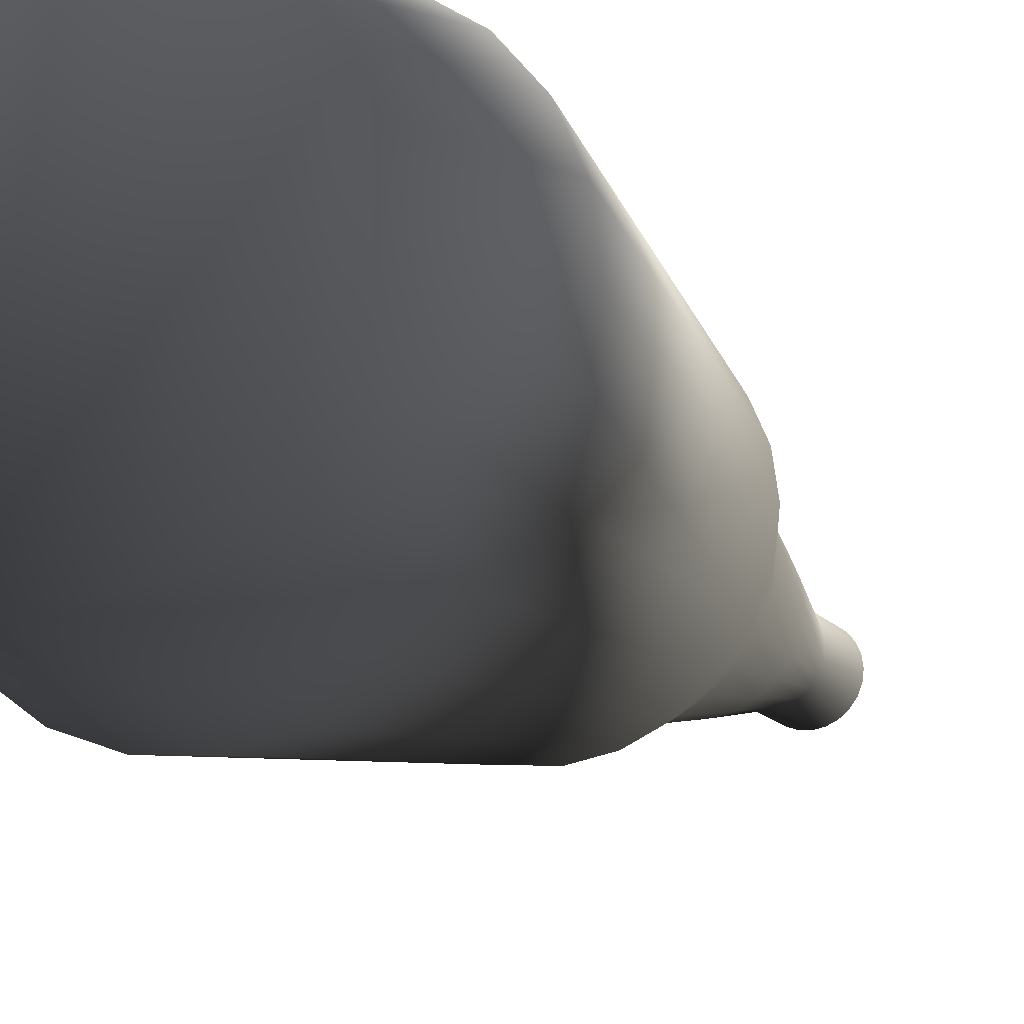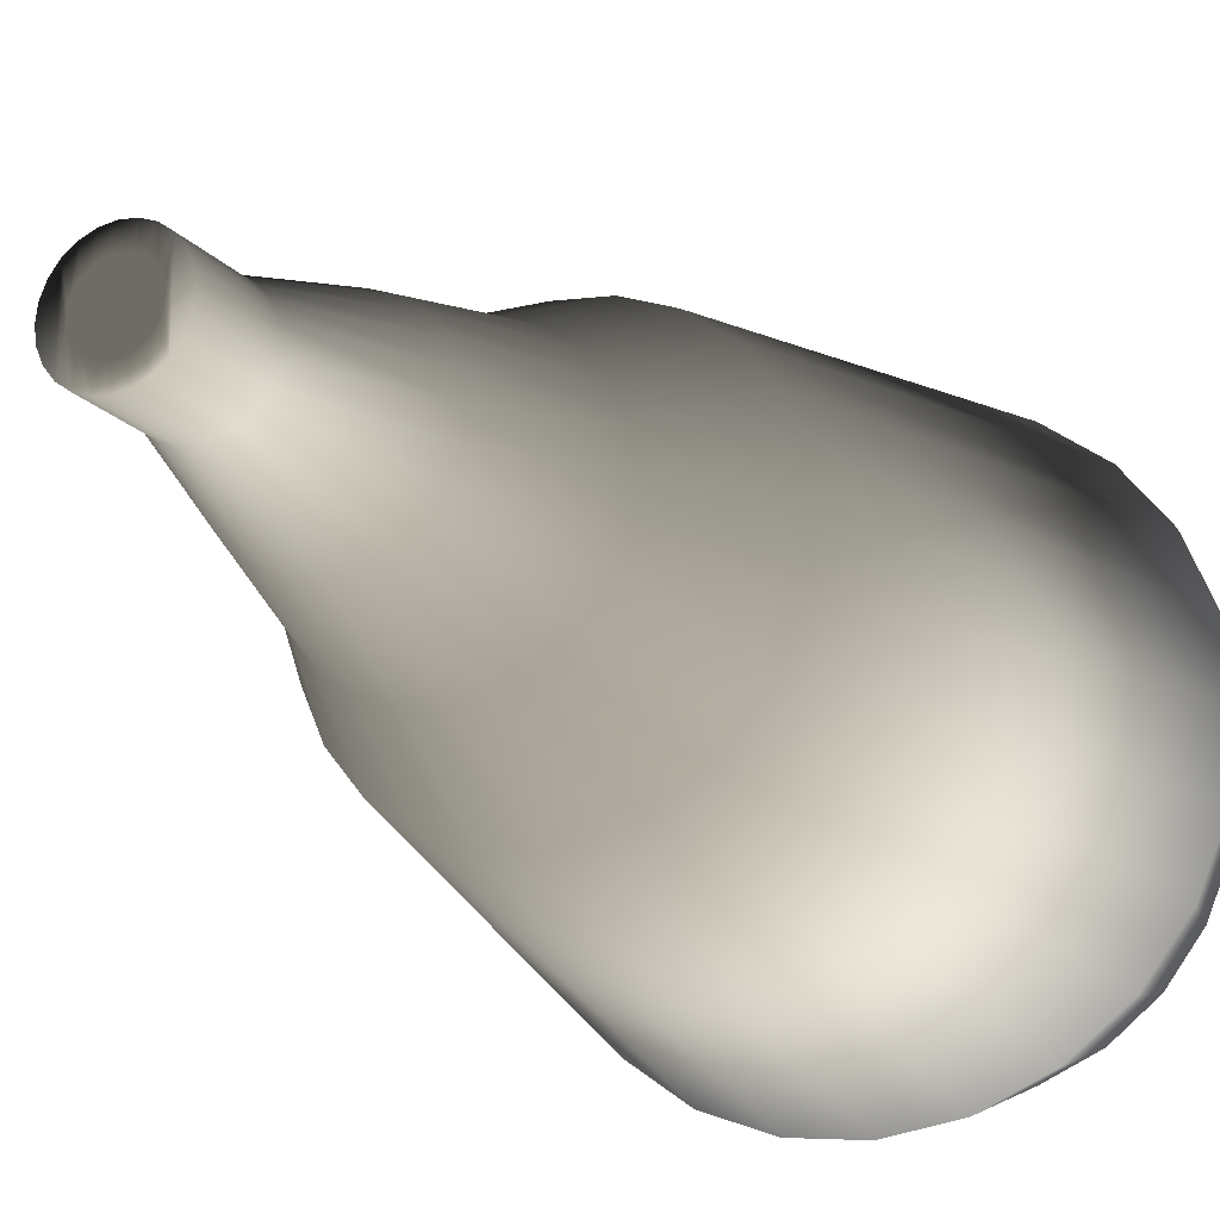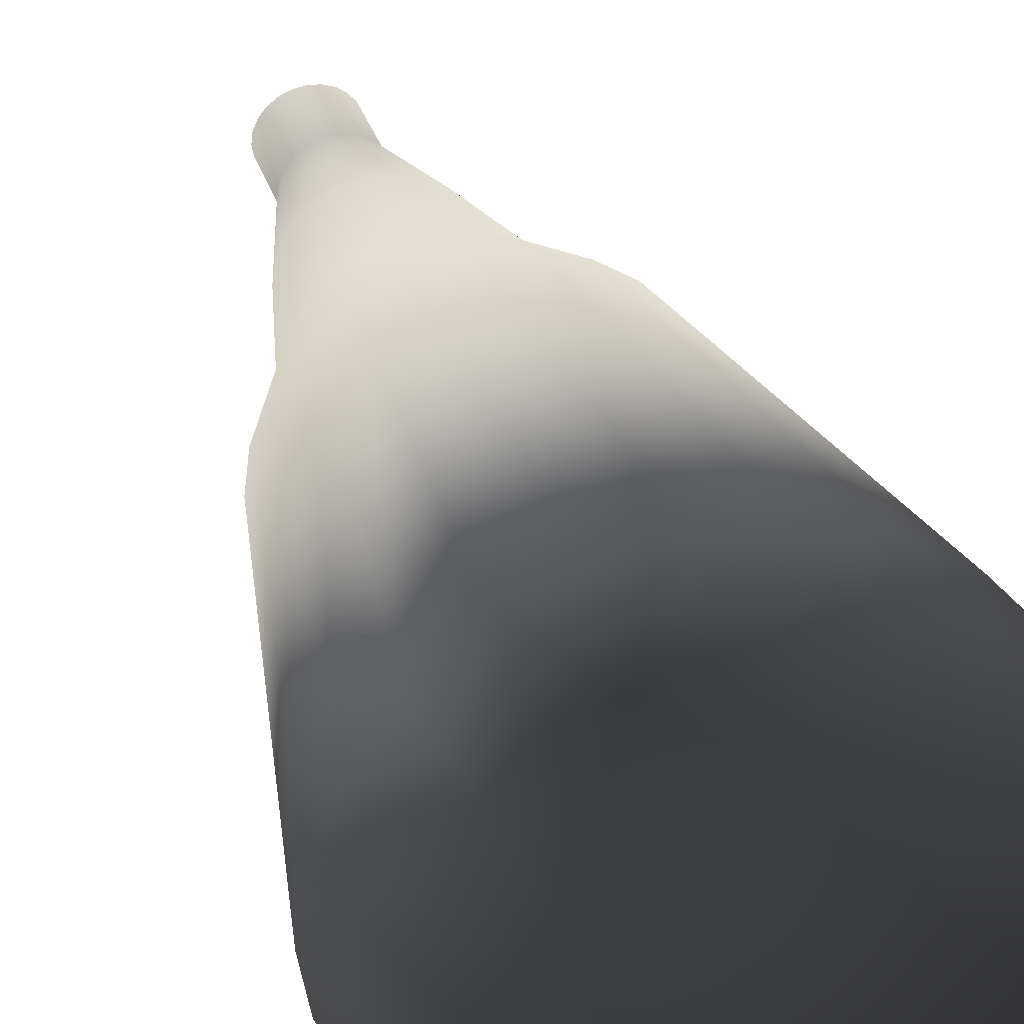
<metadata>
{"format":"obj","ext":"obj","renderer":"f3d","projection":"perspective","resolution":1024,"background":"white","views":[{"elev":-18.0,"azim":-150.7,"up":"+Y"},{"elev":-19.1,"azim":28.6,"up":"+Y"},{"elev":39.5,"azim":161.2,"up":"+Y"}]}
</metadata>
<code>
v -0.04617 0.01308 -0.15
v -0.04617 -0.01132 -0.15
v -0.04778 0.000879 -0.15
v -0.04146 0.02445 -0.15
v -0.06004 -0.000456 -0.1149
v -0.058 0.01457 -0.1149
v -0.04146 -0.02269 -0.15
v -0.058 -0.01549 -0.1149
v -0.05203 0.02858 -0.1149
v -0.03397 0.03422 -0.15
v -0.03836 -0.0102 -0.01578
v -0.03971 -0.000223 -0.01578
v -0.03439 0.01906 -0.01578
v -0.03397 -0.03246 -0.15
v -0.05203 -0.02949 -0.1149
v -0.03439 -0.0195 -0.01578
v -0.03836 0.009756 -0.01578
v -0.04253 0.04061 -0.1149
v -0.02808 0.02704 -0.01578
v -0.02421 0.04171 -0.15
v -0.04253 -0.04152 -0.1149
v -0.02701 -0.000208 0.009787
v -0.02609 -0.006998 0.009787
v -0.02609 0.006582 0.009787
v -0.02339 0.01291 0.009787
v -0.02421 -0.03995 -0.15
v -0.03014 -0.05075 -0.1149
v -0.02808 -0.02749 -0.01578
v -0.02339 -0.01333 0.009787
v -0.03014 0.04983 -0.1149
v -0.01909 0.01834 0.009787
v -0.01283 -0.04466 -0.15
v -0.01986 -0.03362 -0.01578
v -0.01824 -0.004689 0.03855
v -0.01632 -0.009206 0.03855
v -0.0189 0.000159 0.03855
v -0.01283 0.04642 -0.15
v -0.01986 0.03317 -0.01578
v -0.01632 0.009525 0.03855
v -0.01325 0.01341 0.03855
v -0.01572 -0.05655 -0.1149
v -0.01029 -0.03747 -0.01578
v -0.01909 -0.01876 0.009787
v -0.01325 -0.01309 0.03855
v -0.01824 0.005008 0.03855
v -0.01572 0.05564 -0.1149
v -0.0135 0.02251 0.009787
v -0.000634 0.04802 -0.15
v -0.000248 -0.05853 -0.1149
v -0.0135 -0.02293 0.009787
v -0.01043 -0.002808 0.06572
v -0.009332 -0.005378 0.06572
v -0.007587 -0.007584 0.06572
v -0.01043 0.002707 0.06572
v -0.01029 0.03702 -0.01578
v -0.009332 0.005277 0.06572
v -0.007587 0.007483 0.06572
v -0.009258 0.01638 0.03855
v -0.000634 -0.04627 -0.15
v -9e-06 -0.03878 -0.01578
v -0.006987 -0.02555 0.009787
v -0.009258 -0.01606 0.03855
v -0.0108 -5e-05 0.06572
v -0.005316 -0.009278 0.06572
v -0.000248 0.05761 -0.1149
v -0.006987 0.02513 0.009787
v 0.01157 0.04642 -0.15
v 0.01523 -0.05655 -0.1149
v 0.01026 -0.03747 -0.01578
v -0.004607 -0.01793 0.03855
v -0.0108 -5e-05 0.08329
v -0.01043 -0.002808 0.08329
v -0.009332 -0.005378 0.08329
v -0.005316 -0.009278 0.08329
v -0.01043 0.002707 0.08329
v -0.009332 0.005277 0.08329
v -9e-06 0.03834 -0.01578
v -0.007587 0.007483 0.08329
v -0.005316 0.009177 0.06572
v -0.004607 0.01825 0.03855
v 0.01157 -0.04466 -0.15
v 5e-06 -0.02644 0.009787
v 0.000384 -0.01857 0.03855
v -0.00267 -0.01034 0.06572
v -0.007587 -0.007584 0.08329
v -0.00267 -0.01034 0.08329
v 0.01523 0.05564 -0.1149
v 5e-06 0.02603 0.009787
v 0.02294 -0.03995 -0.15
v 0.02965 -0.05075 -0.1149
v 0.01984 -0.03362 -0.01578
v 0.006997 -0.02555 0.009787
v 0.000167 -0.0107 0.06572
v -0.006348 -0.001683 0.08329
v -0.004639 -0.00455 0.08329
v 0.02294 0.04171 -0.15
v 0.01026 0.03702 -0.01578
v -0.005316 0.009177 0.08329
v -0.00267 0.01024 0.06572
v 0.000384 0.01889 0.03855
v 0.01351 -0.02293 0.009787
v 0.005375 -0.01793 0.03855
v 0.003006 -0.01034 0.06572
v 0.000167 -0.0107 0.08329
v -0.005692 -0.003216 0.08329
v -0.003245 -0.005588 0.08329
v 0.02965 0.04983 -0.1149
v -0.006348 0.001582 0.08329
v 0.006997 0.02513 0.009787
v 0.0327 0.03422 -0.15
v 0.04203 -0.04152 -0.1149
v 0.02806 -0.02749 -0.01578
v 0.01911 -0.01876 0.009787
v 0.01003 -0.01606 0.03855
v 0.003006 -0.01034 0.08329
v -0.001606 -0.006249 0.08329
v -0.006569 -5e-05 0.08329
v -0.005692 0.003115 0.08329
v -0.004639 0.004449 0.08329
v 0.01984 0.03317 -0.01578
v -0.00267 0.01024 0.08329
v 0.000167 0.0106 0.06572
v 0.005375 0.01825 0.03855
v 0.01351 0.02251 0.009787
v 0.0327 -0.03246 -0.15
v 0.01402 -0.01309 0.03855
v 0.005653 -0.009278 0.06572
v 0.005653 -0.009278 0.08329
v 0.000167 -0.006475 0.08329
v -0.003245 0.005487 0.08329
v 0.04203 0.04061 -0.1149
v 0.0402 -0.02269 -0.15
v 0.05153 -0.02949 -0.1149
v 0.0234 -0.01333 0.009787
v 0.007924 -0.007584 0.06572
v 0.003582 -0.005588 0.08329
v 0.001939 -0.006249 0.08329
v 0.000167 0.006374 0.08329
v -0.001606 0.006148 0.08329
v 0.05153 0.02858 -0.1149
v 0.01911 0.01834 0.009787
v 0.02806 0.02704 -0.01578
v 0.000167 0.0106 0.08329
v 0.003006 0.01024 0.06572
v 0.01003 0.01638 0.03855
v 0.0402 0.02445 -0.15
v 0.03437 -0.0195 -0.01578
v 0.01708 -0.009206 0.03855
v 0.007924 -0.007584 0.08329
v 0.004975 -0.00455 0.08329
v 0.001939 0.006148 0.08329
v 0.04491 0.01308 -0.15
v 0.0575 -0.01549 -0.1149
v 0.0261 -0.006998 0.009787
v 0.009668 -0.005378 0.06572
v 0.006028 -0.003216 0.08329
v 0.003582 0.005487 0.08329
v 0.03437 0.01906 -0.01578
v 0.0575 0.01457 -0.1149
v 0.0234 0.01291 0.009787
v 0.01402 0.01341 0.03855
v 0.003006 0.01024 0.08329
v 0.005653 0.009177 0.06572
v 0.04491 -0.01132 -0.15
v 0.03834 -0.0102 -0.01578
v 0.01901 -0.004689 0.03855
v 0.009668 -0.005378 0.08329
v 0.006681 -0.001683 0.08329
v 0.006028 0.003115 0.08329
v 0.004975 0.004449 0.08329
v 0.04651 0.000879 -0.15
v 0.05954 -0.000456 -0.1149
v 0.02702 -0.000208 0.009787
v 0.01076 -0.002808 0.06572
v 0.007924 0.007483 0.08329
v 0.006903 -5e-05 0.08329
v 0.005653 0.009177 0.08329
v 0.0261 0.006582 0.009787
v 0.03834 0.009756 -0.01578
v 0.01708 0.009525 0.03855
v 0.007924 0.007483 0.06572
v 0.03969 -0.000223 -0.01578
v 0.01967 0.000159 0.03855
v 0.01076 -0.002808 0.08329
v 0.009668 0.005277 0.08329
v 0.006681 0.001582 0.08329
v 0.01114 -5e-05 0.06572
v 0.01901 0.005008 0.03855
v 0.009668 0.005277 0.06572
v 0.01076 0.002707 0.06572
v 0.01114 -5e-05 0.08329
v 0.01076 0.002707 0.08329
g mesh1_mesh1-geometry
f 1 2 3
f 2 1 4
f 3 2 1
f 4 1 2
f 3 2 5
f 5 2 3
f 6 1 3
f 3 1 6
f 4 1 6
f 6 1 4
f 2 4 7
f 7 4 2
f 5 2 8
f 8 2 5
f 6 3 5
f 5 3 6
f 9 4 6
f 6 4 9
f 7 4 10
f 10 4 7
f 2 7 8
f 8 7 2
f 11 5 8
f 8 5 11
f 12 6 5
f 5 6 12
f 10 4 9
f 9 4 10
f 6 13 9
f 9 13 6
f 7 10 14
f 14 10 7
f 8 7 15
f 15 7 8
f 5 11 12
f 12 11 5
f 8 16 11
f 11 16 8
f 6 12 17
f 17 12 6
f 18 10 9
f 9 10 18
f 13 6 17
f 17 6 13
f 19 9 13
f 13 9 19
f 14 10 20
f 20 10 14
f 14 21 7
f 7 21 14
f 7 21 15
f 15 21 7
f 16 8 15
f 15 8 16
f 11 22 12
f 12 22 11
f 16 23 11
f 11 23 16
f 22 17 12
f 12 17 22
f 18 20 10
f 10 20 18
f 9 19 18
f 18 19 9
f 24 13 17
f 17 13 24
f 25 19 13
f 13 19 25
f 14 20 26
f 26 20 14
f 27 21 14
f 14 21 27
f 28 15 21
f 21 15 28
f 15 28 16
f 16 28 15
f 22 11 23
f 23 11 22
f 23 16 29
f 29 16 23
f 17 22 24
f 24 22 17
f 30 20 18
f 18 20 30
f 19 30 18
f 18 30 19
f 13 24 25
f 25 24 13
f 19 25 31
f 31 25 19
f 26 20 32
f 32 20 26
f 26 27 14
f 14 27 26
f 33 21 27
f 27 21 33
f 21 33 28
f 28 33 21
f 28 29 16
f 16 29 28
f 34 22 23
f 23 22 34
f 35 23 29
f 29 23 35
f 36 24 22
f 22 24 36
f 30 37 20
f 20 37 30
f 30 19 38
f 38 19 30
f 24 39 25
f 25 39 24
f 25 40 31
f 31 40 25
f 31 38 19
f 19 38 31
f 32 20 37
f 37 20 32
f 41 26 32
f 32 26 41
f 27 26 41
f 41 26 27
f 27 42 33
f 33 42 27
f 33 43 28
f 28 43 33
f 29 28 43
f 43 28 29
f 22 34 36
f 36 34 22
f 23 35 34
f 34 35 23
f 29 44 35
f 35 44 29
f 24 36 45
f 45 36 24
f 46 37 30
f 30 37 46
f 38 46 30
f 30 46 38
f 39 24 45
f 45 24 39
f 40 25 39
f 39 25 40
f 40 47 31
f 31 47 40
f 38 31 47
f 47 31 38
f 32 37 48
f 48 37 32
f 41 32 49
f 49 32 41
f 42 27 41
f 41 27 42
f 42 50 33
f 33 50 42
f 43 33 50
f 50 33 43
f 44 29 43
f 43 29 44
f 51 36 34
f 34 36 51
f 52 34 35
f 35 34 52
f 53 35 44
f 44 35 53
f 36 54 45
f 45 54 36
f 46 48 37
f 37 48 46
f 46 38 55
f 55 38 46
f 45 56 39
f 39 56 45
f 39 57 40
f 40 57 39
f 47 40 58
f 58 40 47
f 47 55 38
f 38 55 47
f 32 48 59
f 59 48 32
f 49 32 59
f 59 32 49
f 60 41 49
f 49 41 60
f 41 60 42
f 42 60 41
f 50 42 61
f 61 42 50
f 62 43 50
f 50 43 62
f 43 62 44
f 44 62 43
f 36 51 63
f 63 51 36
f 34 52 51
f 51 52 34
f 35 53 52
f 52 53 35
f 44 64 53
f 53 64 44
f 54 36 63
f 63 36 54
f 56 45 54
f 54 45 56
f 65 48 46
f 46 48 65
f 55 65 46
f 46 65 55
f 57 39 56
f 56 39 57
f 57 58 40
f 40 58 57
f 58 66 47
f 47 66 58
f 55 47 66
f 66 47 55
f 59 48 67
f 67 48 59
f 49 59 68
f 68 59 49
f 49 69 60
f 60 69 49
f 60 61 42
f 42 61 60
f 70 50 61
f 61 50 70
f 50 70 62
f 62 70 50
f 64 44 62
f 62 44 64
f 51 71 63
f 63 71 51
f 52 72 51
f 51 72 52
f 53 73 52
f 52 73 53
f 74 53 64
f 64 53 74
f 63 75 54
f 54 75 63
f 54 76 56
f 56 76 54
f 65 67 48
f 48 67 65
f 65 55 77
f 77 55 65
f 56 78 57
f 57 78 56
f 58 57 79
f 79 57 58
f 66 58 80
f 80 58 66
f 66 77 55
f 55 77 66
f 59 67 81
f 81 67 59
f 68 59 81
f 81 59 68
f 69 49 68
f 68 49 69
f 69 82 60
f 60 82 69
f 61 60 82
f 82 60 61
f 61 83 70
f 70 83 61
f 84 62 70
f 70 62 84
f 62 84 64
f 64 84 62
f 71 51 72
f 72 51 71
f 75 63 71
f 71 63 75
f 72 52 73
f 73 52 72
f 73 53 85
f 85 53 73
f 53 74 85
f 85 74 53
f 64 86 74
f 74 86 64
f 76 54 75
f 75 54 76
f 78 56 76
f 76 56 78
f 87 67 65
f 65 67 87
f 77 87 65
f 65 87 77
f 78 79 57
f 57 79 78
f 79 80 58
f 58 80 79
f 80 88 66
f 66 88 80
f 77 66 88
f 88 66 77
f 81 67 89
f 89 67 81
f 68 81 90
f 90 81 68
f 68 91 69
f 69 91 68
f 82 69 92
f 92 69 82
f 83 61 82
f 82 61 83
f 93 70 83
f 83 70 93
f 70 93 84
f 84 93 70
f 86 64 84
f 84 64 86
f 72 75 71
f 71 75 72
f 75 72 73
f 73 72 75
f 76 73 85
f 85 73 76
f 94 85 74
f 74 85 94
f 95 74 86
f 86 74 95
f 75 73 76
f 76 73 75
f 76 85 78
f 78 85 76
f 87 96 67
f 67 96 87
f 87 77 97
f 97 77 87
f 79 78 98
f 98 78 79
f 80 79 99
f 99 79 80
f 88 80 100
f 100 80 88
f 88 97 77
f 77 97 88
f 89 67 96
f 96 67 89
f 90 81 89
f 89 81 90
f 91 68 90
f 90 68 91
f 101 69 91
f 91 69 101
f 69 101 92
f 92 101 69
f 102 82 92
f 92 82 102
f 82 102 83
f 83 102 82
f 83 103 93
f 93 103 83
f 104 84 93
f 93 84 104
f 84 104 86
f 86 104 84
f 78 85 94
f 94 85 78
f 94 74 105
f 105 74 94
f 105 74 95
f 95 74 105
f 95 86 106
f 106 86 95
f 107 96 87
f 87 96 107
f 97 107 87
f 87 107 97
f 78 108 98
f 98 108 78
f 98 99 79
f 79 99 98
f 99 100 80
f 80 100 99
f 100 109 88
f 88 109 100
f 97 88 109
f 109 88 97
f 89 96 110
f 110 96 89
f 111 90 89
f 89 90 111
f 90 112 91
f 91 112 90
f 91 113 101
f 101 113 91
f 114 92 101
f 101 92 114
f 92 114 102
f 102 114 92
f 103 83 102
f 102 83 103
f 115 93 103
f 103 93 115
f 93 115 104
f 104 115 93
f 116 86 104
f 104 86 116
f 78 94 117
f 117 94 78
f 105 94 108
f 95 105 118
f 106 86 116
f 116 86 106
f 106 95 119
f 107 110 96
f 96 110 107
f 107 97 120
f 120 97 107
f 108 78 117
f 117 78 108
f 98 108 118
f 118 108 98
f 99 98 121
f 121 98 99
f 100 99 122
f 122 99 100
f 109 100 123
f 123 100 109
f 124 97 109
f 109 97 124
f 89 110 125
f 125 110 89
f 112 90 111
f 111 90 112
f 111 89 125
f 125 89 111
f 113 91 112
f 112 91 113
f 126 101 113
f 113 101 126
f 101 126 114
f 114 126 101
f 127 102 114
f 114 102 127
f 102 127 103
f 103 127 102
f 103 128 115
f 115 128 103
f 129 104 115
f 115 104 129
f 116 104 129
f 129 104 116
f 117 108 94
f 118 105 108
f 119 95 118
f 116 106 130
f 130 106 119
f 131 110 107
f 107 110 131
f 97 124 120
f 120 124 97
f 120 131 107
f 107 131 120
f 98 118 119
f 119 118 98
f 98 119 121
f 121 119 98
f 121 122 99
f 99 122 121
f 122 123 100
f 100 123 122
f 123 124 109
f 109 124 123
f 125 110 132
f 132 110 125
f 133 112 111
f 111 112 133
f 133 111 125
f 125 111 133
f 112 134 113
f 113 134 112
f 134 126 113
f 113 126 134
f 135 114 126
f 126 114 135
f 114 135 127
f 127 135 114
f 128 103 127
f 127 103 128
f 136 115 128
f 128 115 136
f 129 115 137
f 137 115 129
f 129 116 138
f 139 116 130
f 121 119 130
f 130 119 121
f 131 140 110
f 110 140 131
f 141 120 124
f 124 120 141
f 131 120 142
f 142 120 131
f 122 121 143
f 143 121 122
f 123 122 144
f 144 122 123
f 124 123 145
f 145 123 124
f 132 110 146
f 146 110 132
f 133 125 132
f 132 125 133
f 112 133 147
f 147 133 112
f 134 112 147
f 147 112 134
f 126 134 148
f 148 134 126
f 148 135 126
f 126 135 148
f 149 127 135
f 135 127 149
f 127 149 128
f 128 149 127
f 137 115 136
f 136 115 137
f 136 128 150
f 150 128 136
f 137 129 151
f 138 116 139
f 151 129 138
f 121 130 139
f 139 130 121
f 142 140 131
f 131 140 142
f 110 140 146
f 146 140 110
f 120 141 142
f 142 141 120
f 145 141 124
f 124 141 145
f 121 139 143
f 143 139 121
f 143 144 122
f 122 144 143
f 144 145 123
f 123 145 144
f 132 146 152
f 152 146 132
f 153 133 132
f 132 133 153
f 153 147 133
f 133 147 153
f 147 154 134
f 134 154 147
f 154 148 134
f 134 148 154
f 135 148 155
f 155 148 135
f 155 149 135
f 135 149 155
f 156 128 149
f 149 128 156
f 136 137 151
f 150 128 156
f 156 128 150
f 150 136 157
f 143 139 138
f 138 139 143
f 143 138 151
f 151 138 143
f 140 142 158
f 158 142 140
f 140 159 146
f 146 159 140
f 160 142 141
f 141 142 160
f 141 145 161
f 161 145 141
f 144 143 162
f 162 143 144
f 145 144 163
f 163 144 145
f 146 159 152
f 152 159 146
f 132 152 164
f 164 152 132
f 164 153 132
f 132 153 164
f 147 153 165
f 165 153 147
f 154 147 165
f 165 147 154
f 148 154 166
f 166 154 148
f 166 155 148
f 148 155 166
f 149 155 167
f 167 155 149
f 156 149 168
f 168 149 156
f 157 136 151
f 156 150 169
f 170 150 157
f 143 151 162
f 162 151 143
f 142 160 158
f 158 160 142
f 158 159 140
f 140 159 158
f 161 160 141
f 141 160 161
f 163 161 145
f 145 161 163
f 162 163 144
f 144 163 162
f 159 171 152
f 152 171 159
f 164 152 171
f 171 152 164
f 172 153 164
f 164 153 172
f 172 165 153
f 153 165 172
f 165 173 154
f 154 173 165
f 173 166 154
f 154 166 173
f 155 166 174
f 174 166 155
f 174 167 155
f 155 167 174
f 175 149 167
f 167 149 175
f 168 149 176
f 176 149 168
f 168 156 169
f 162 151 157
f 157 151 162
f 169 150 170
f 177 157 170
f 170 157 177
f 178 158 160
f 160 158 178
f 159 158 179
f 179 158 159
f 160 161 180
f 180 161 160
f 161 163 181
f 181 163 161
f 163 162 177
f 177 162 163
f 159 172 171
f 171 172 159
f 171 172 164
f 164 172 171
f 165 172 182
f 182 172 165
f 173 165 182
f 182 165 173
f 166 173 183
f 183 173 166
f 183 174 166
f 166 174 183
f 167 174 184
f 184 174 167
f 175 176 149
f 149 176 175
f 175 167 185
f 185 167 175
f 176 168 186
f 186 168 169
f 162 157 177
f 177 157 162
f 177 170 169
f 169 170 177
f 158 178 179
f 179 178 158
f 180 178 160
f 160 178 180
f 182 159 179
f 179 159 182
f 181 180 161
f 161 180 181
f 177 181 163
f 163 181 177
f 159 182 172
f 172 182 159
f 179 173 182
f 182 173 179
f 178 183 173
f 173 183 178
f 174 183 187
f 187 183 174
f 187 184 174
f 174 184 187
f 185 167 184
f 184 167 185
f 175 186 176
f 176 186 175
f 185 181 175
f 175 181 185
f 175 169 186
f 186 169 175
f 177 169 175
f 175 169 177
f 173 179 178
f 178 179 173
f 178 180 188
f 188 180 178
f 180 181 189
f 189 181 180
f 181 177 175
f 175 177 181
f 183 178 188
f 188 178 183
f 183 190 187
f 187 190 183
f 184 187 191
f 191 187 184
f 185 184 192
f 192 184 185
f 181 185 189
f 189 185 181
f 189 188 180
f 180 188 189
f 190 183 188
f 188 183 190
f 190 191 187
f 187 191 190
f 192 184 191
f 191 184 192
f 192 189 185
f 185 189 192
f 188 189 190
f 190 189 188
f 191 190 192
f 192 190 191
f 189 192 190
f 190 192 189
g mesh1_mesh1-geometry
f 108 94 105
f 118 105 95
f 119 95 106
f 94 108 117
f 108 105 118
f 118 95 119
f 130 106 116
f 119 106 130
f 138 116 129
f 130 116 139
f 151 129 137
f 139 116 138
f 138 129 151
f 151 137 136
f 157 136 150
f 151 136 157
f 169 150 156
f 157 150 170
f 169 156 168
f 170 150 169
f 186 168 176
f 169 168 186

</code>
